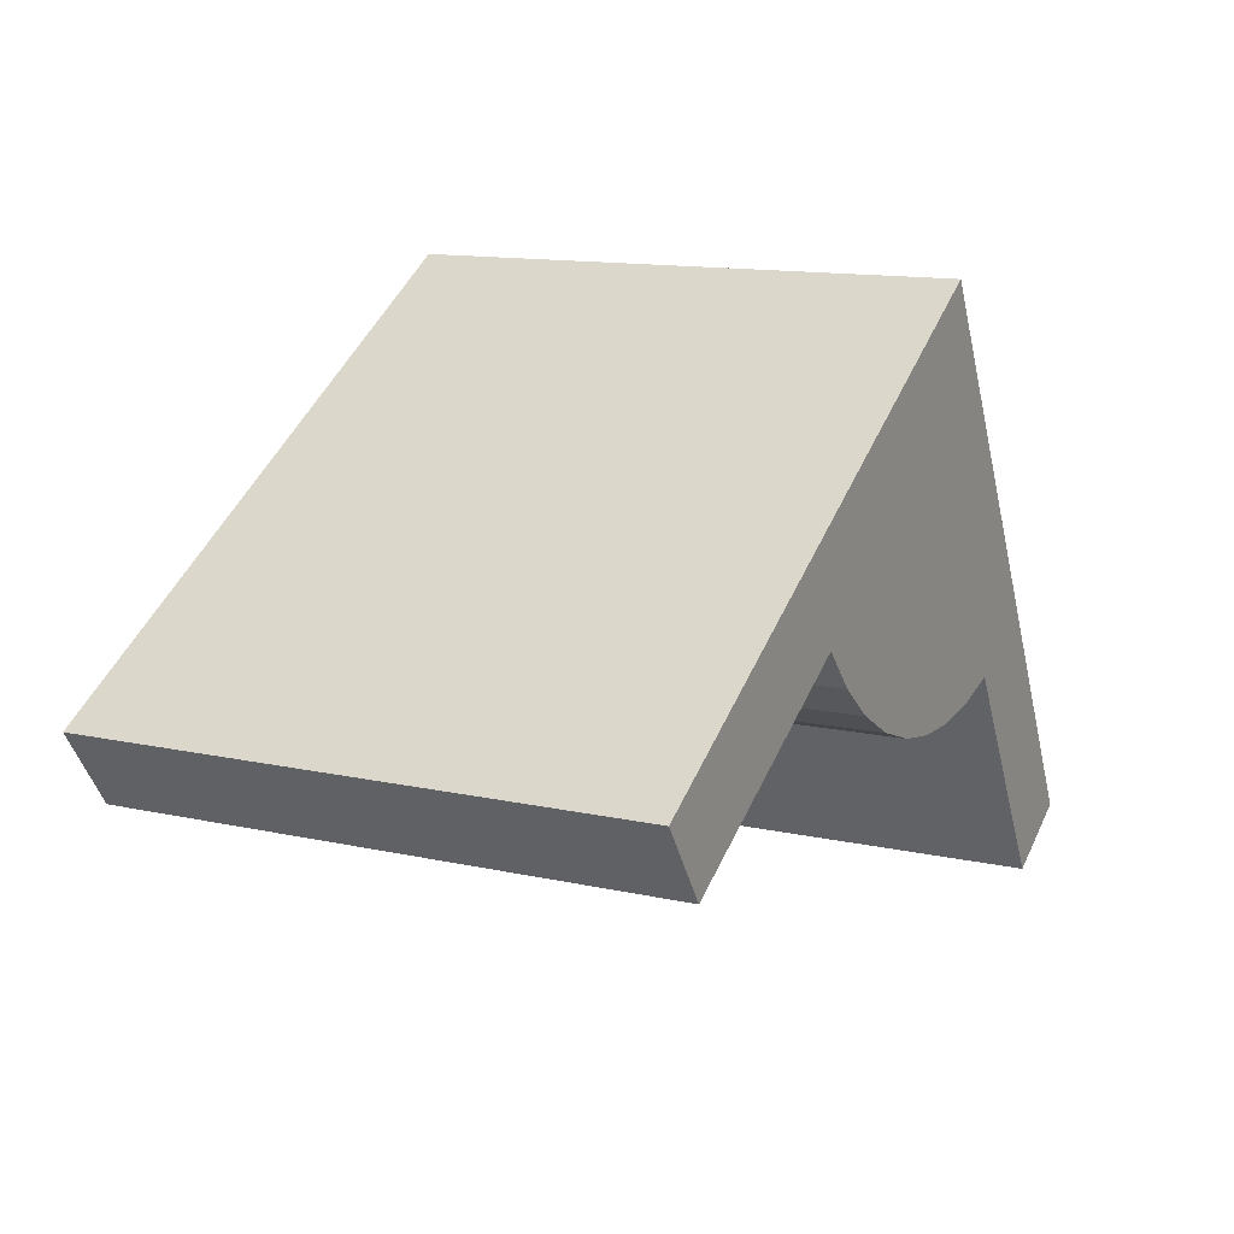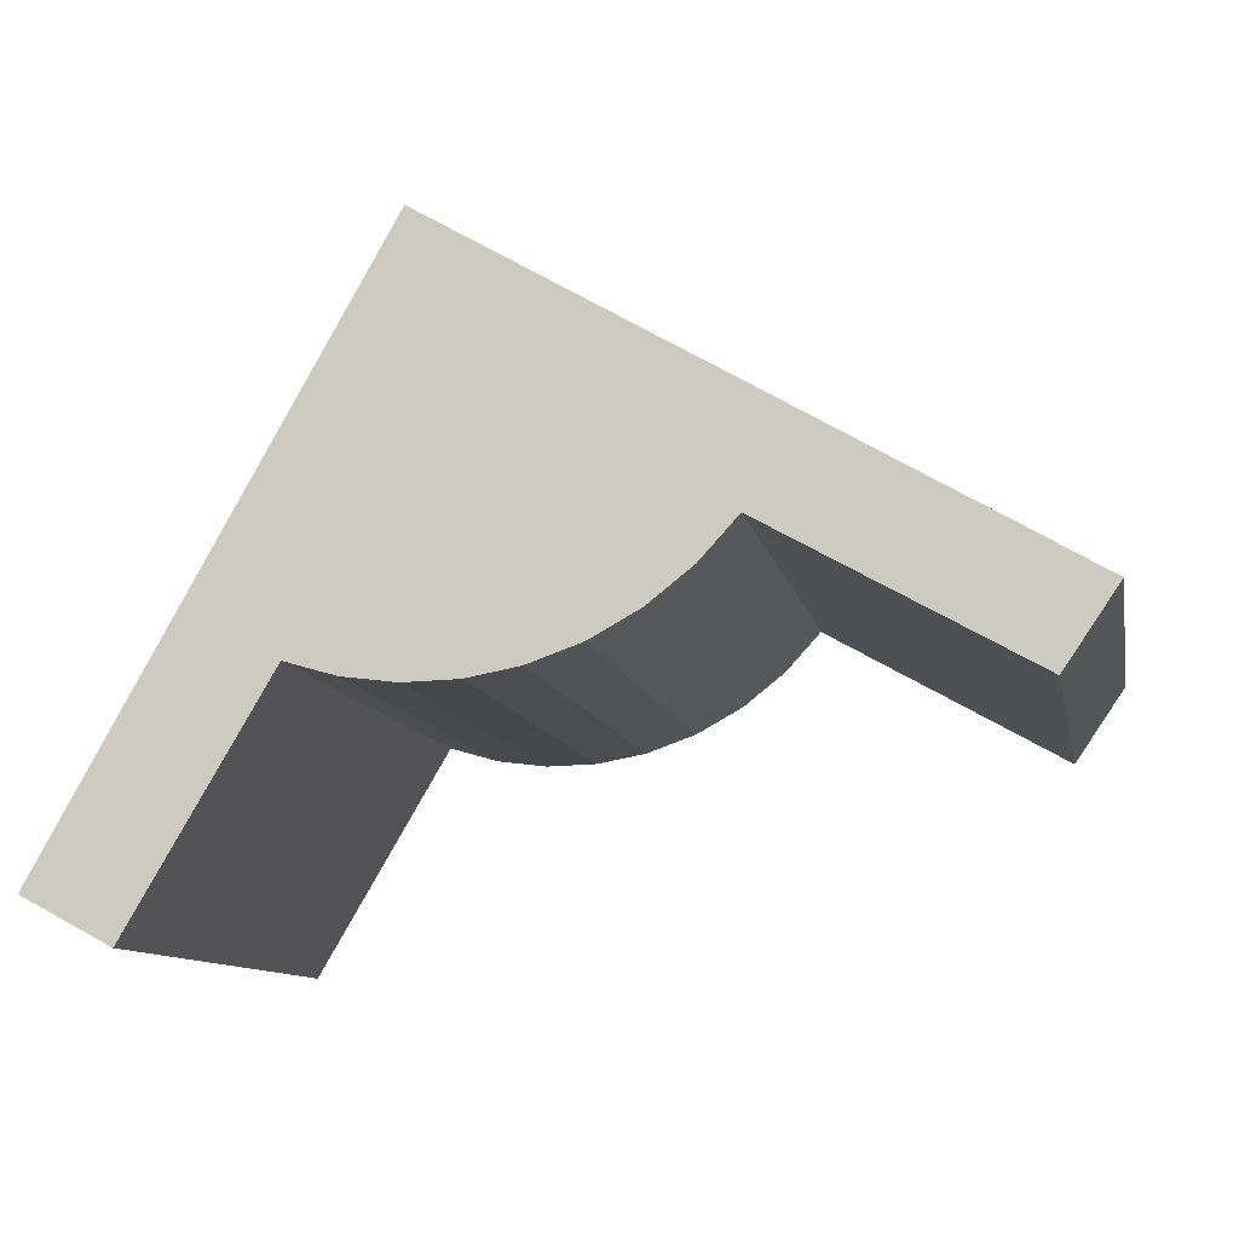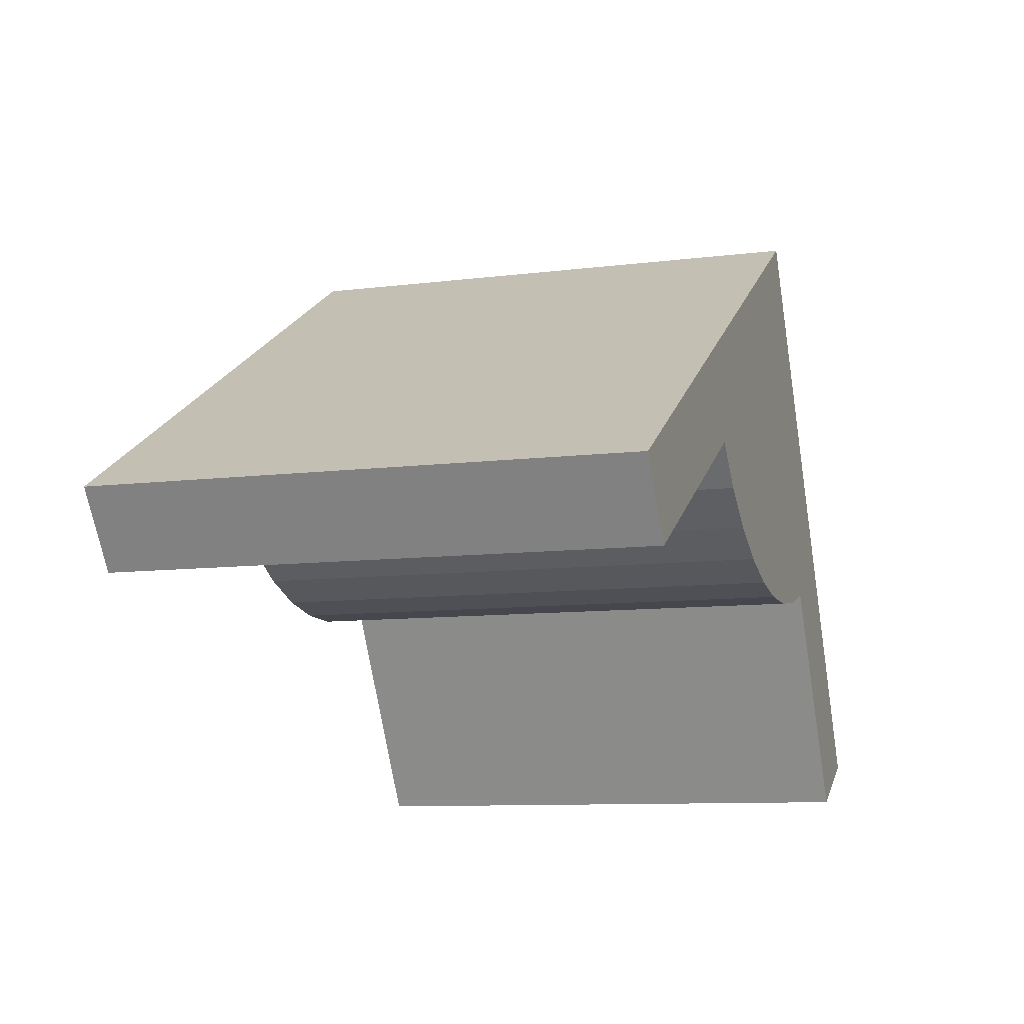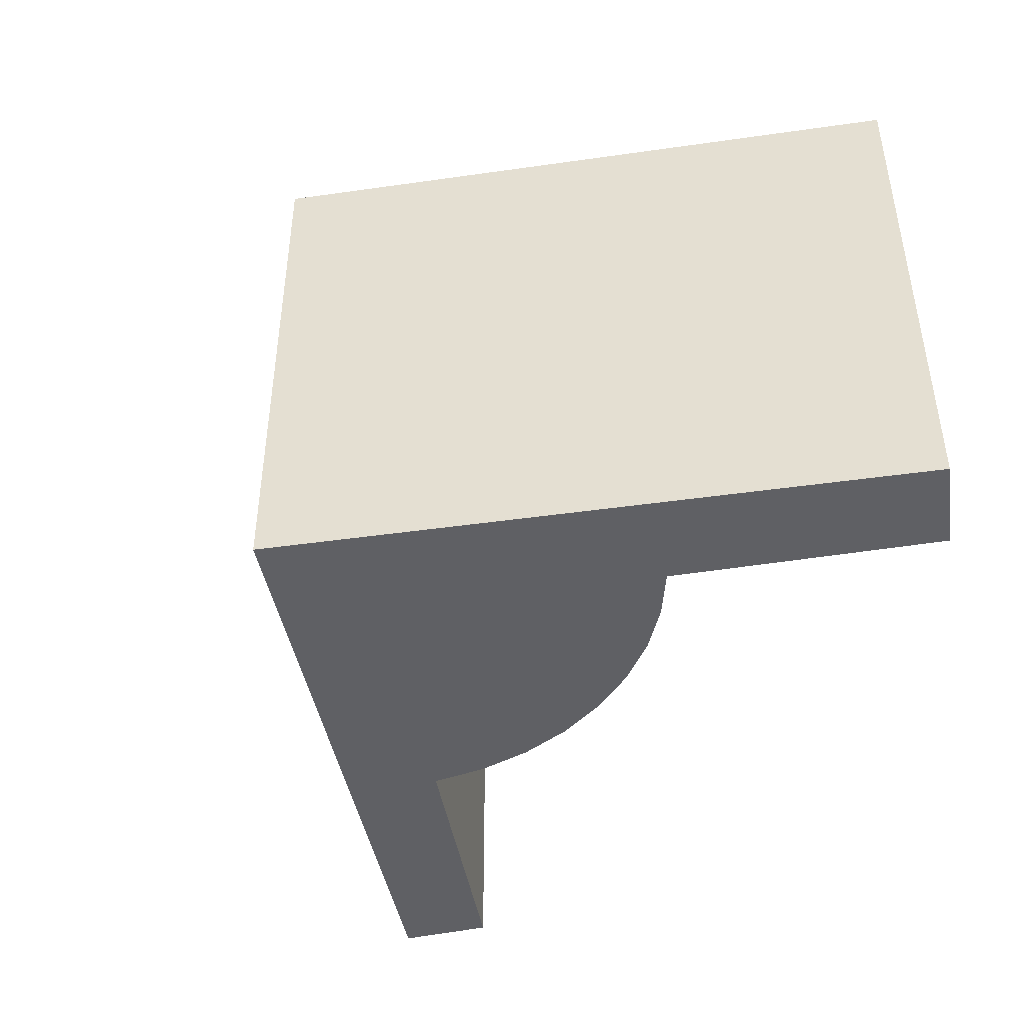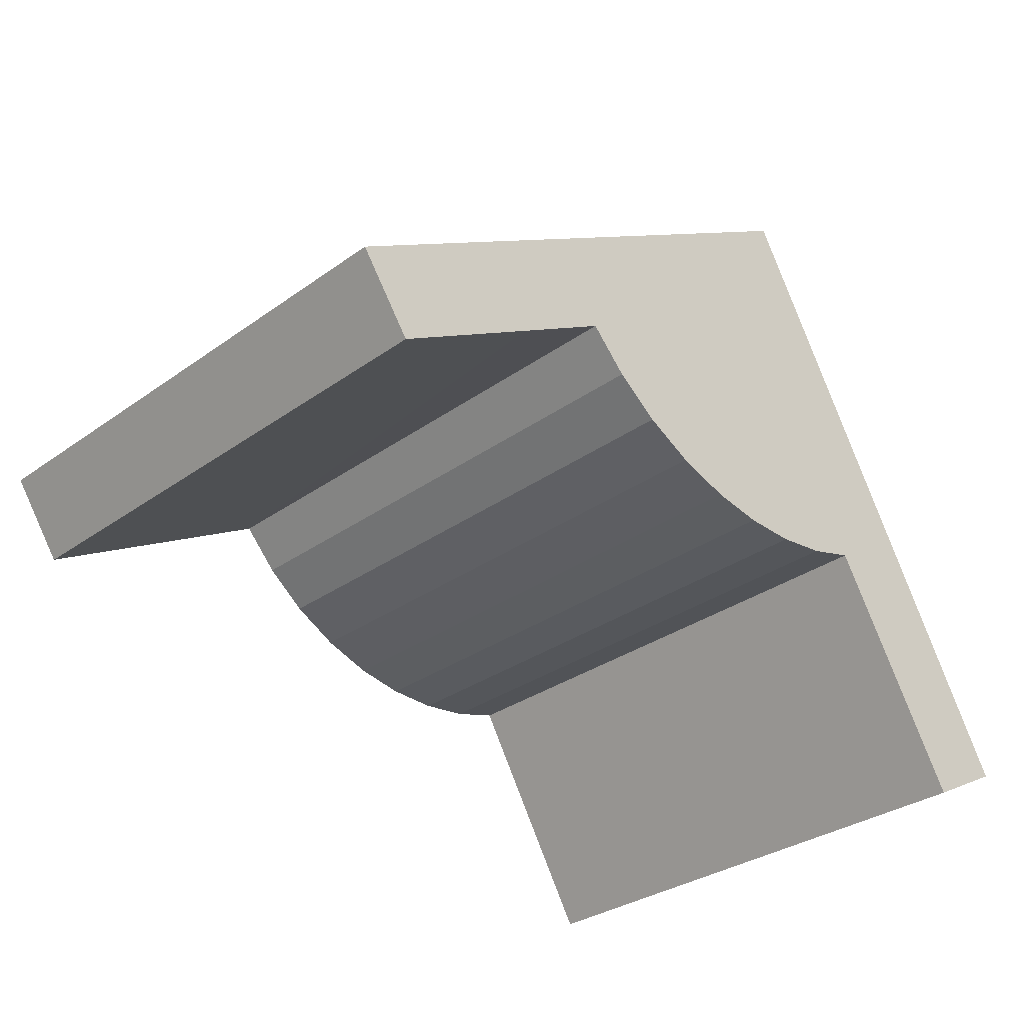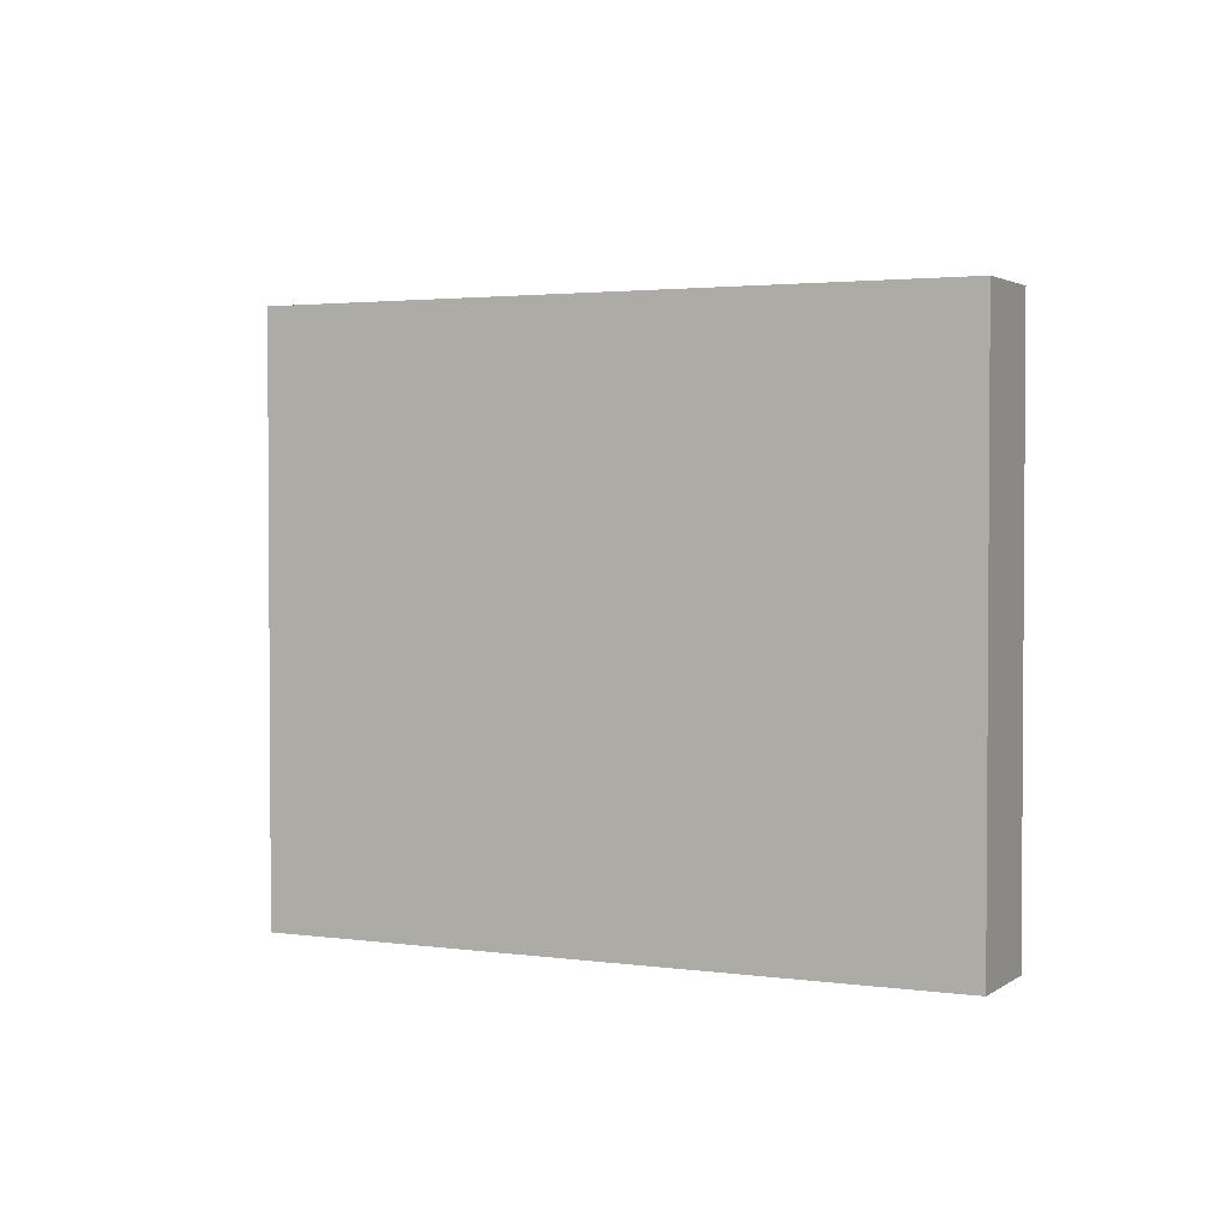
<metadata>
{"format":"obj","ext":"obj","renderer":"f3d","projection":"perspective","resolution":1024,"background":"white","views":[{"elev":13.0,"azim":-62.7,"up":"+Z"},{"elev":-10.5,"azim":-169.0,"up":"+Z"},{"elev":-9.5,"azim":-71.5,"up":"+Z"},{"elev":-44.6,"azim":70.2,"up":"+Y"},{"elev":-31.1,"azim":-44.3,"up":"+Z"},{"elev":2.4,"azim":87.3,"up":"+Y"}]}
</metadata>
<code>
v  0 5.2 3.184e-16
v  0.699 5.2 0.411
v  0.486 5.2 -0.712
v  5.503 5.2 3.233
v  1.898 5.2 0.088
v  2.822 5.2 0.612
v  3.17 5.2 0.231
v  3.575 5.2 -0.089
v  4.027 5.2 -0.339
v  4.513 5.2 -0.511
v  6.439 5.2 -0.411
v  8.213 5.2 -1.609
v  4.994 5.2 -0.599
v  5.484 5.2 -0.612
v  5.969 5.2 -0.549
v  6.943 5.2 -1.268
v  7.735 5.2 -2.613
v  8.536 5.2 -2.187
v  0.486 4.36e-17 -0.712
v  1.898 -5.388e-18 0.088
v  2.822 -3.747e-17 0.612
v  8.536 1.339e-16 -2.187
v  7.735 1.6e-16 -2.613
v  0 0 0
v  6.439 2.517e-17 -0.411
v  6.943 7.764e-17 -1.268
v  4.027 2.076e-17 -0.339
v  3.575 5.45e-18 -0.089
v  3.17 -1.414e-17 0.231
v  5.503 -1.98e-16 3.233
v  0.699 -2.517e-17 0.411
v  8.213 9.852e-17 -1.609
v  5.969 3.362e-17 -0.549
v  5.484 3.747e-17 -0.612
v  4.994 3.668e-17 -0.599
v  4.513 3.129e-17 -0.511
g defaultobject
f 1 2 3
f 4 3 2
f 5 3 4
f 6 5 4
f 7 6 4
f 8 7 4
f 9 8 4
f 10 9 4
f 11 10 4
f 12 11 4
f 13 10 11
f 14 13 11
f 15 14 11
f 16 11 12
f 17 16 12
f 18 17 12
f 5 19 3
f 19 5 6
f 19 6 20
f 20 6 21
f 22 17 18
f 17 22 23
f 19 1 3
f 1 19 24
f 23 16 17
f 16 23 11
f 11 23 25
f 25 23 26
f 27 8 9
f 8 27 28
f 28 7 8
f 7 28 29
f 29 6 7
f 6 29 21
f 24 2 1
f 2 24 4
f 4 24 30
f 30 24 31
f 30 12 4
f 12 30 32
f 12 32 18
f 18 32 22
f 25 15 11
f 15 25 33
f 33 14 15
f 14 33 34
f 34 13 14
f 13 34 35
f 35 10 13
f 10 35 36
f 36 9 10
f 9 36 27
f 24 19 31
f 30 31 19
f 20 30 19
f 21 30 20
f 29 30 21
f 28 30 29
f 25 30 28
f 32 30 25
f 27 25 28
f 36 25 27
f 35 25 36
f 34 25 35
f 33 25 34
f 26 32 25
f 23 32 26
f 22 32 23

</code>
